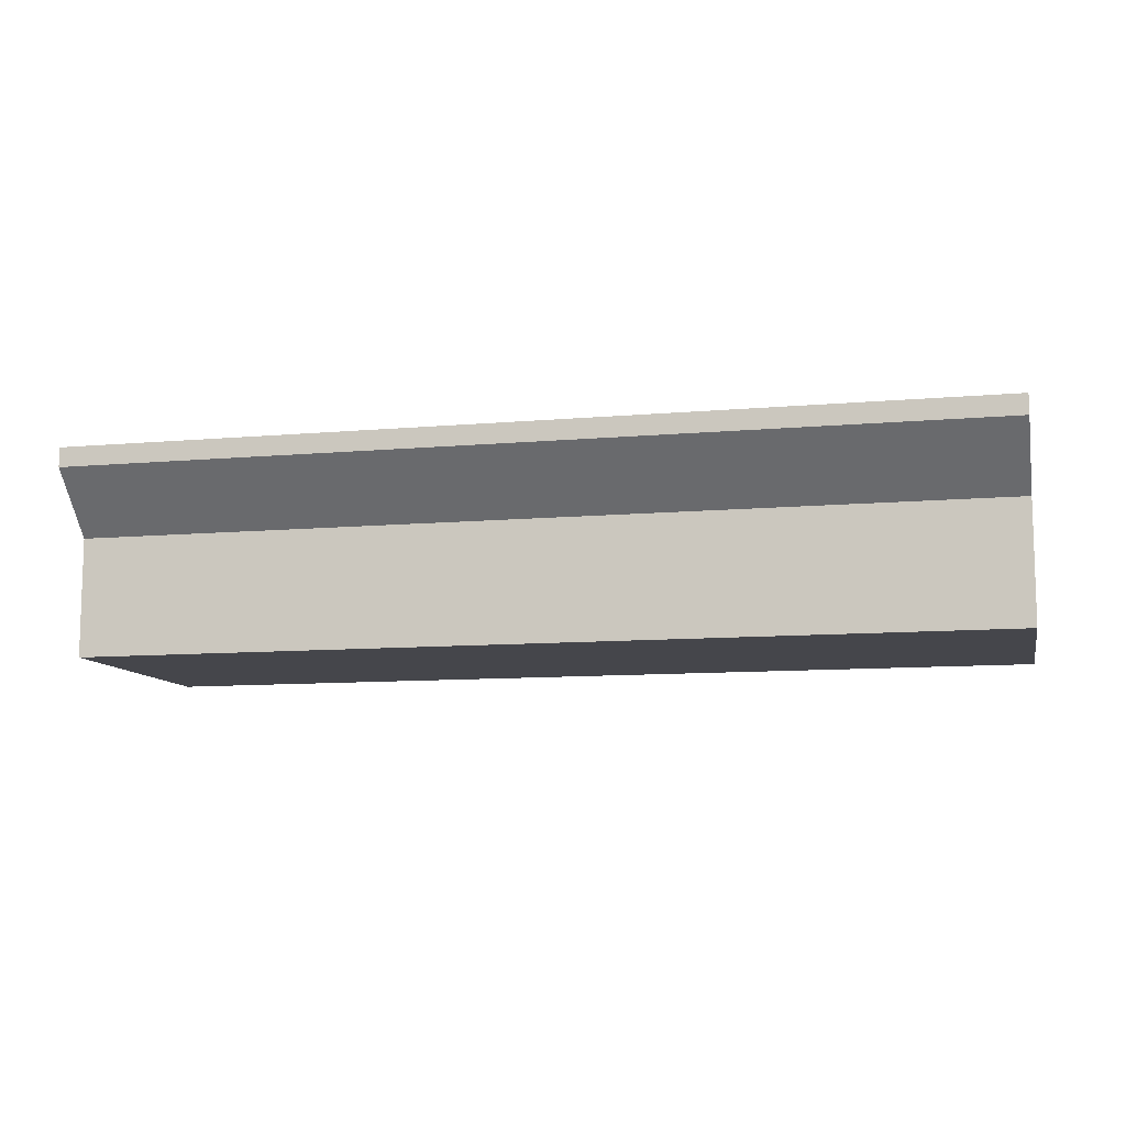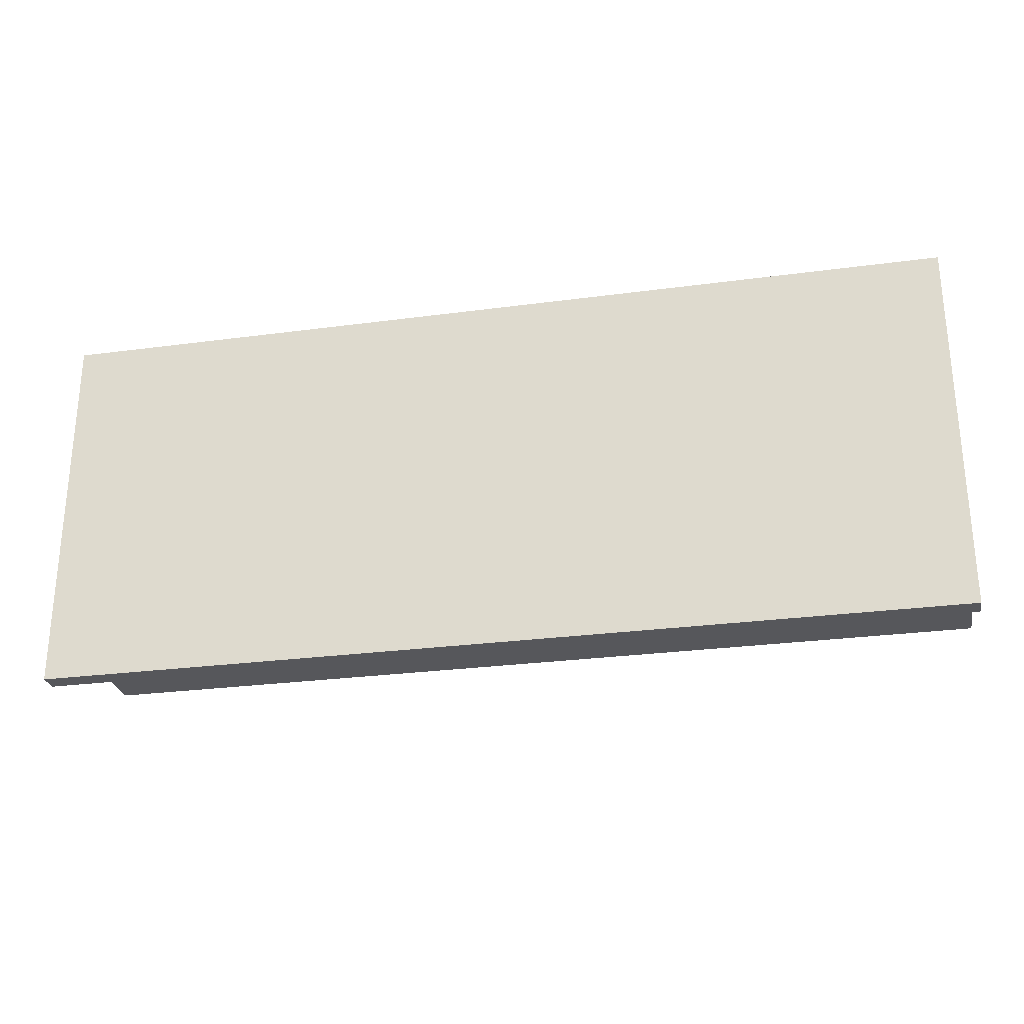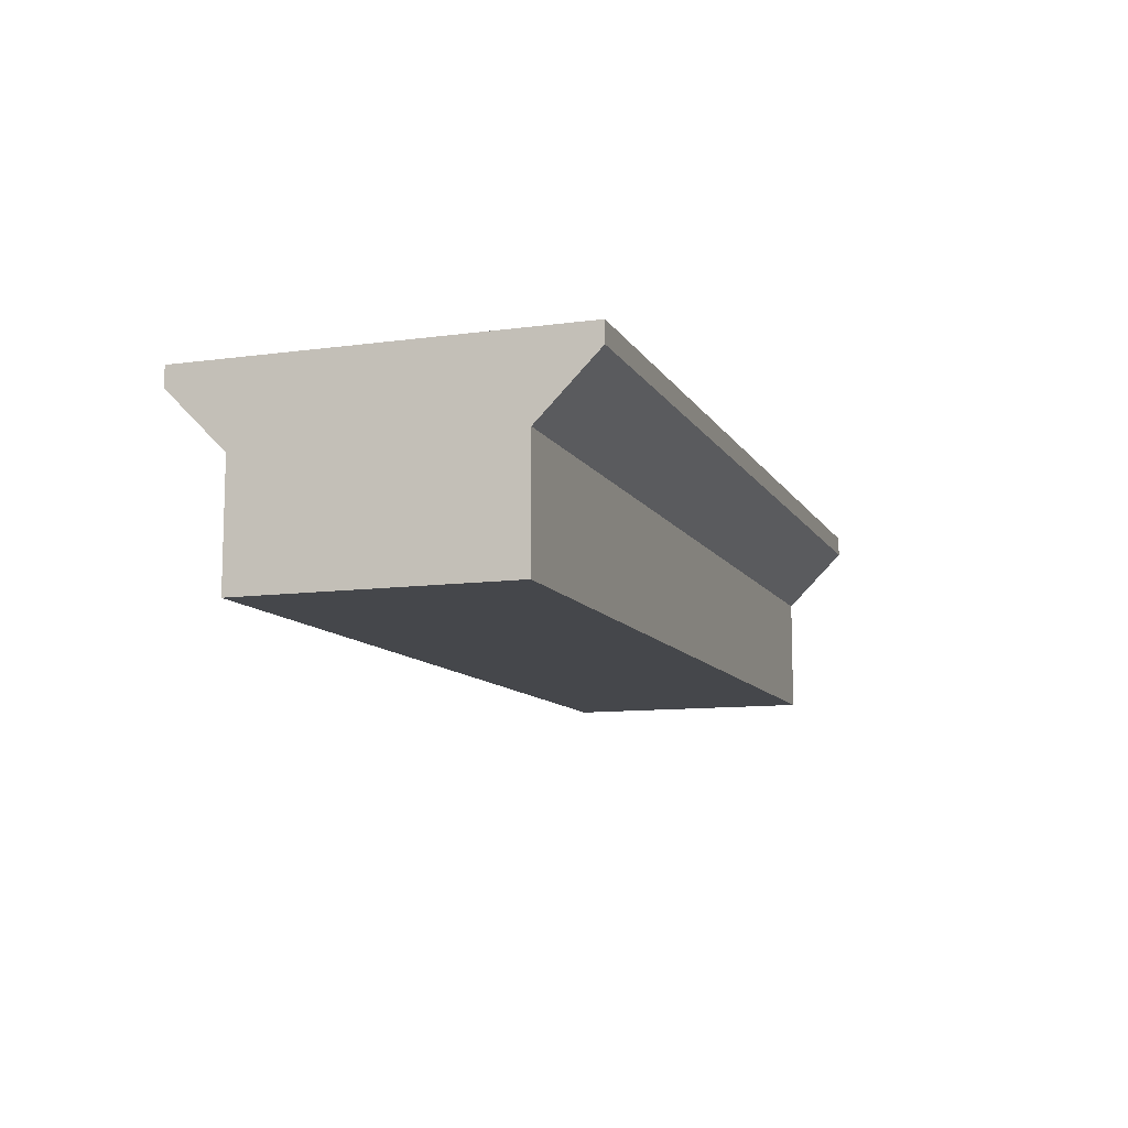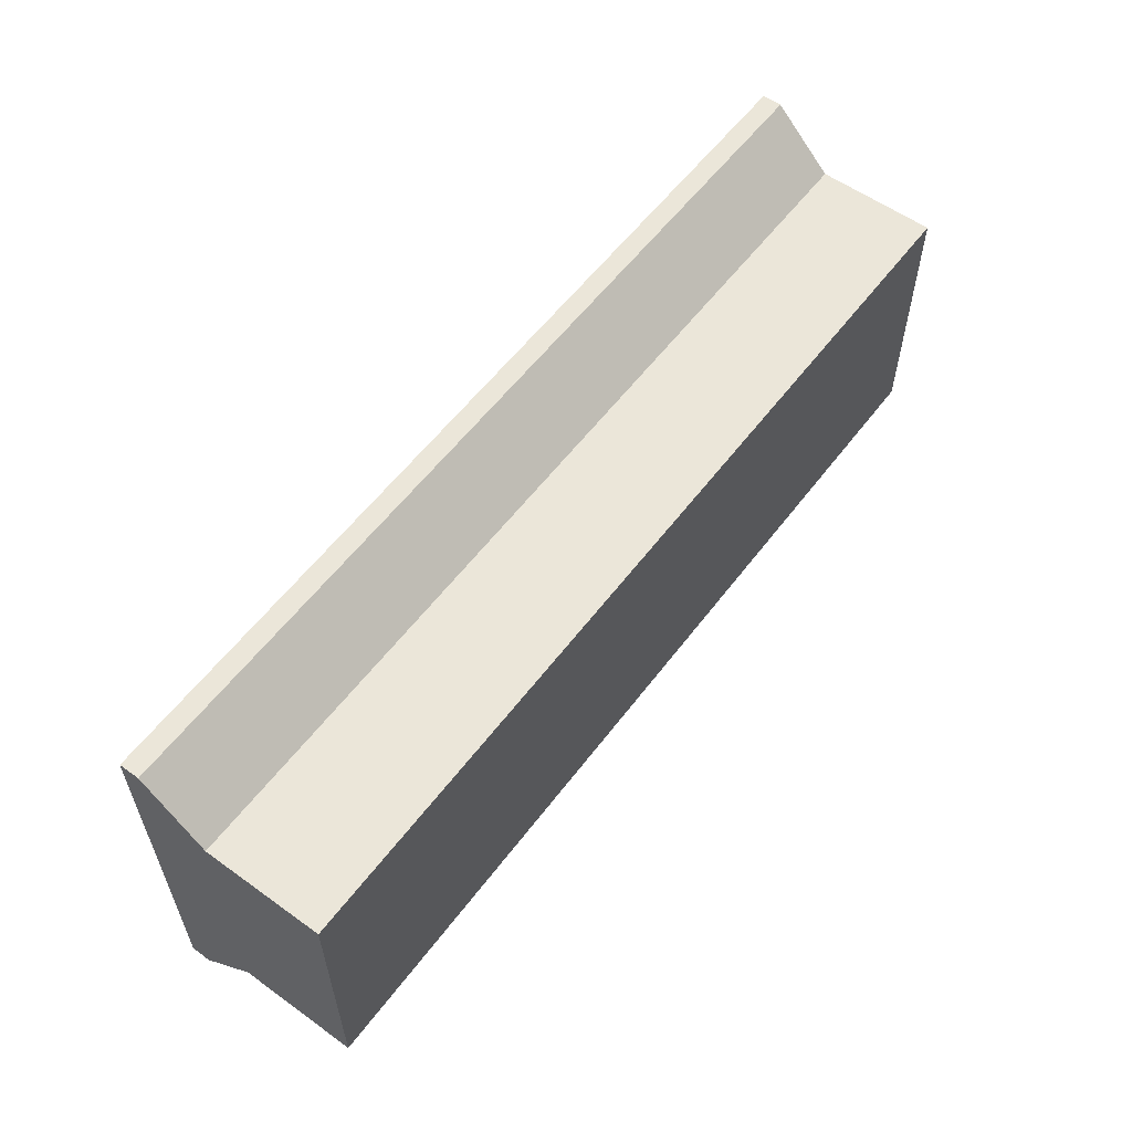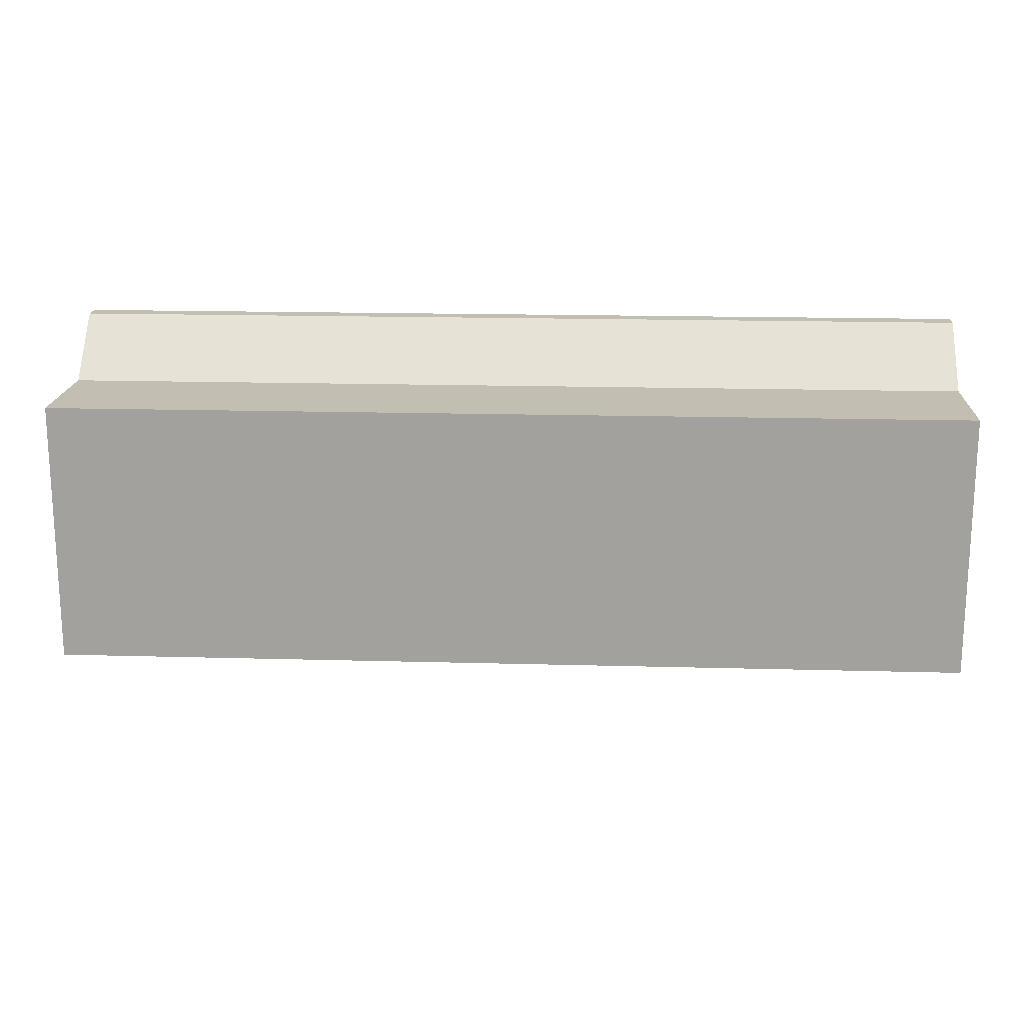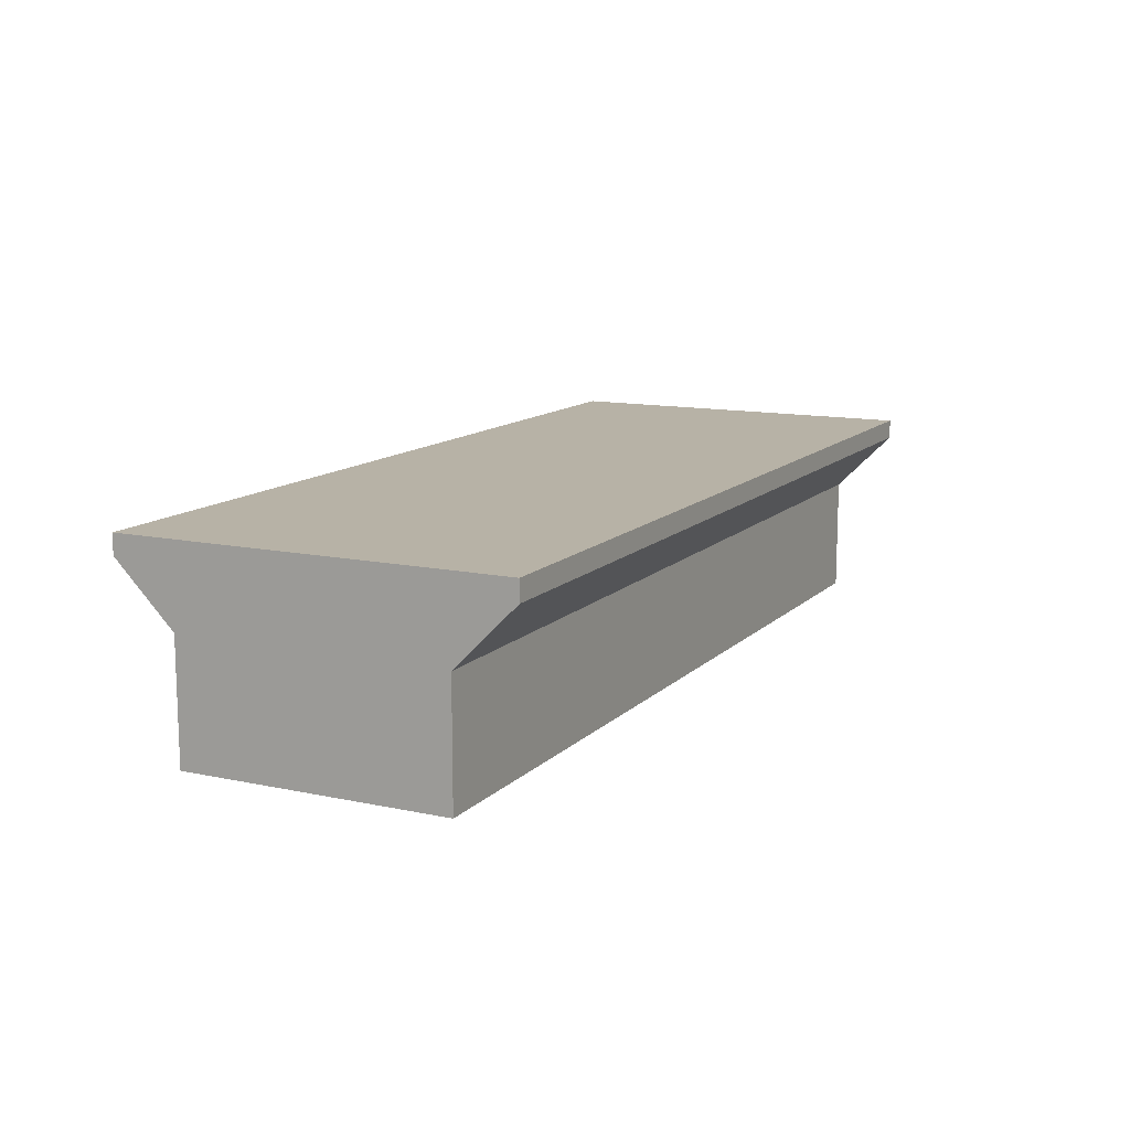
<metadata>
{"format":"obj","ext":"obj","renderer":"f3d","projection":"perspective","resolution":1024,"background":"white","views":[{"elev":-10.1,"azim":12.8,"up":"+Z"},{"elev":-27.2,"azim":11.7,"up":"+Y"},{"elev":-10.4,"azim":-71.0,"up":"+Z"},{"elev":57.5,"azim":126.7,"up":"+Y"},{"elev":17.4,"azim":-176.9,"up":"+Y"},{"elev":12.4,"azim":-63.5,"up":"+Z"}]}
</metadata>
<code>
v 0.008425 0.005068 0.01432
v 0.008425 0.005068 0.01432
v 0.008425 0.005068 0.01432
v -0.01008 0.005068 0.01432
v -0.01008 0.005068 0.01432
v -0.01008 0.005068 0.01432
v -0.01008 -0.002632 0.01432
v -0.01008 -0.002632 0.01432
v -0.01008 -0.002632 0.01432
v 0.008425 -0.002632 0.01432
v 0.008425 -0.002632 0.01432
v 0.008425 -0.002632 0.01432
v -0.01008 0.003868 0.01032
v -0.01008 0.003868 0.01032
v -0.01008 0.003868 0.01032
v 0.008425 0.003868 0.01032
v 0.008425 0.003868 0.01032
v 0.008425 0.003868 0.01032
v 0.008425 -0.001432 0.01032
v 0.008425 -0.001432 0.01032
v 0.008425 -0.001432 0.01032
v -0.01008 -0.001432 0.01032
v -0.01008 -0.001432 0.01032
v -0.01008 -0.001432 0.01032
v -0.01008 0.003868 0.01272
v -0.01008 0.003868 0.01272
v -0.01008 0.003868 0.01272
v 0.008425 0.003868 0.01272
v 0.008425 0.003868 0.01272
v 0.008425 0.003868 0.01272
v 0.008425 -0.002632 0.01392
v 0.008425 -0.002632 0.01392
v 0.008425 -0.002632 0.01392
v -0.01008 -0.002632 0.01392
v -0.01008 -0.002632 0.01392
v -0.01008 -0.002632 0.01392
v -0.01008 -0.001432 0.01272
v -0.01008 -0.001432 0.01272
v -0.01008 -0.001432 0.01272
v 0.008425 -0.001432 0.01272
v 0.008425 -0.001432 0.01272
v 0.008425 -0.001432 0.01272
v 0.008425 0.005068 0.01392
v 0.008425 0.005068 0.01392
v 0.008425 0.005068 0.01392
v -0.01008 0.005068 0.01392
v -0.01008 0.005068 0.01392
v -0.01008 0.005068 0.01392
f 1 6 11
f 11 6 7
f 15 17 23
f 23 17 20
f 14 25 16
f 16 25 29
f 32 35 40
f 40 35 39
f 31 10 36
f 36 10 9
f 19 30 42
f 42 30 2
f 42 2 12
f 19 18 30
f 30 45 2
f 12 33 42
f 21 41 24
f 24 41 37
f 34 8 38
f 38 8 5
f 38 5 26
f 26 5 48
f 26 13 38
f 38 13 22
f 28 27 43
f 43 27 46
f 47 4 44
f 44 4 3

</code>
